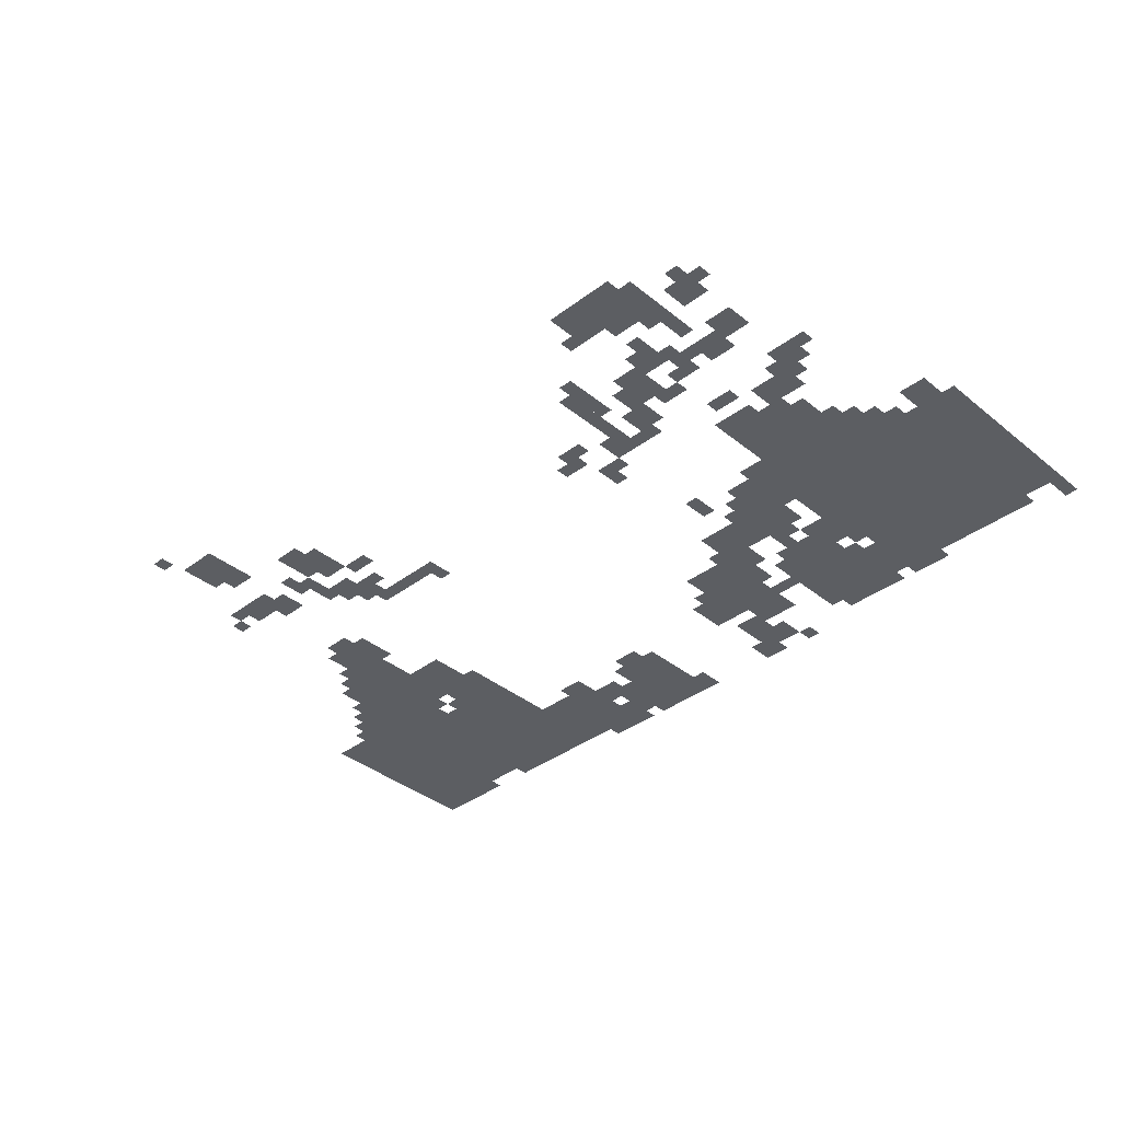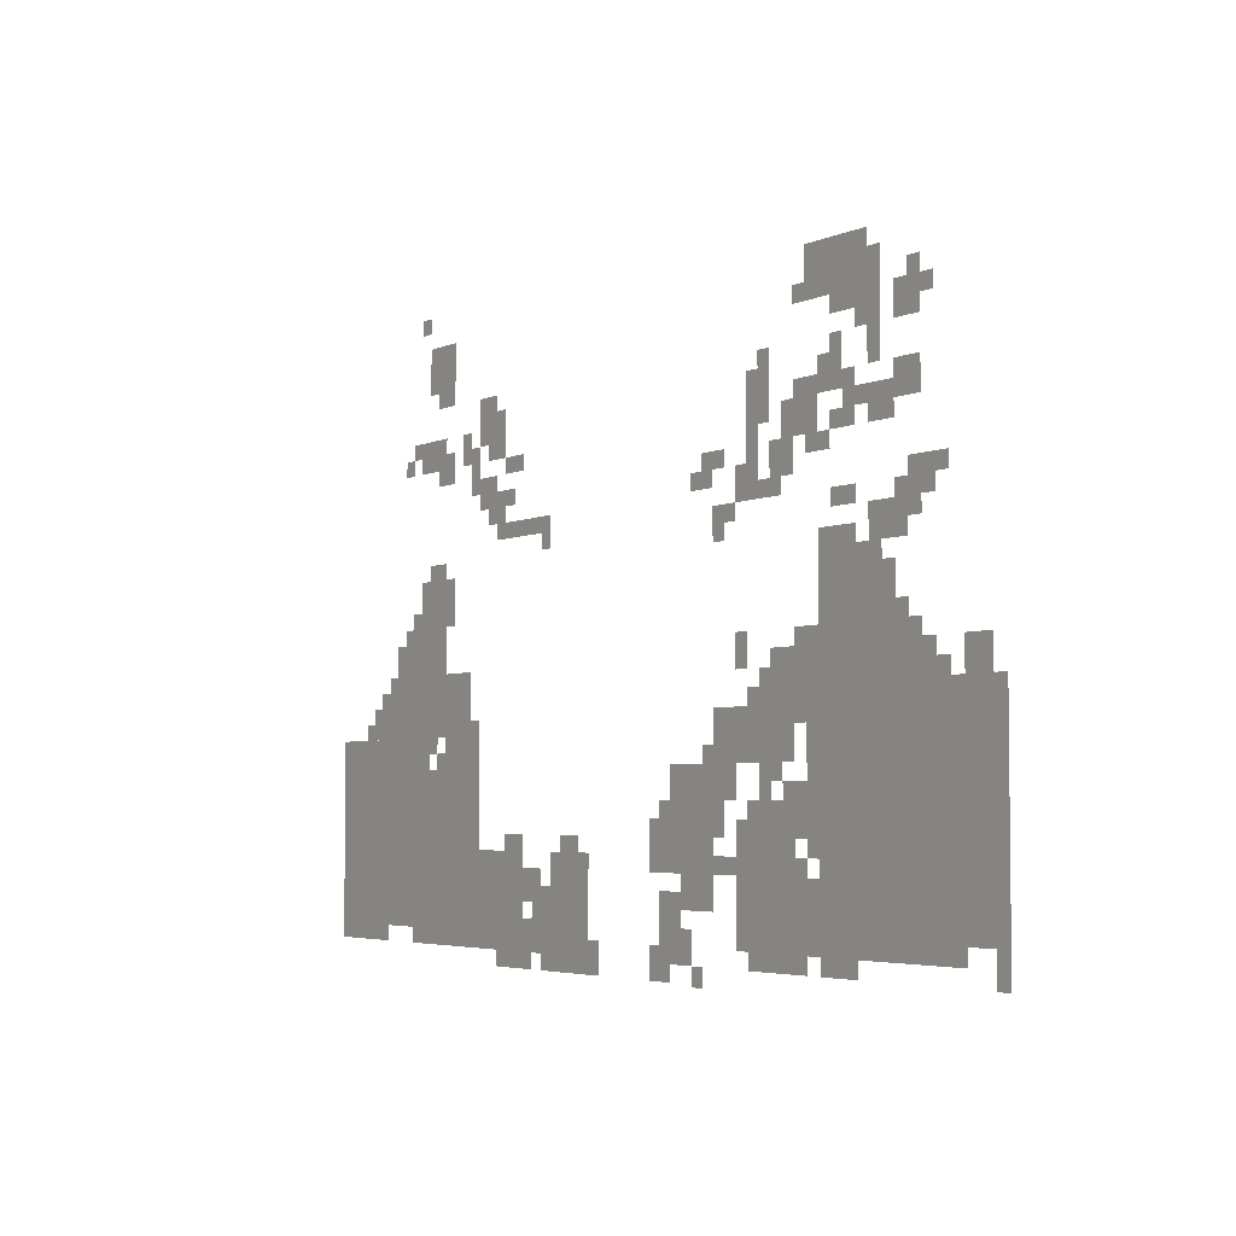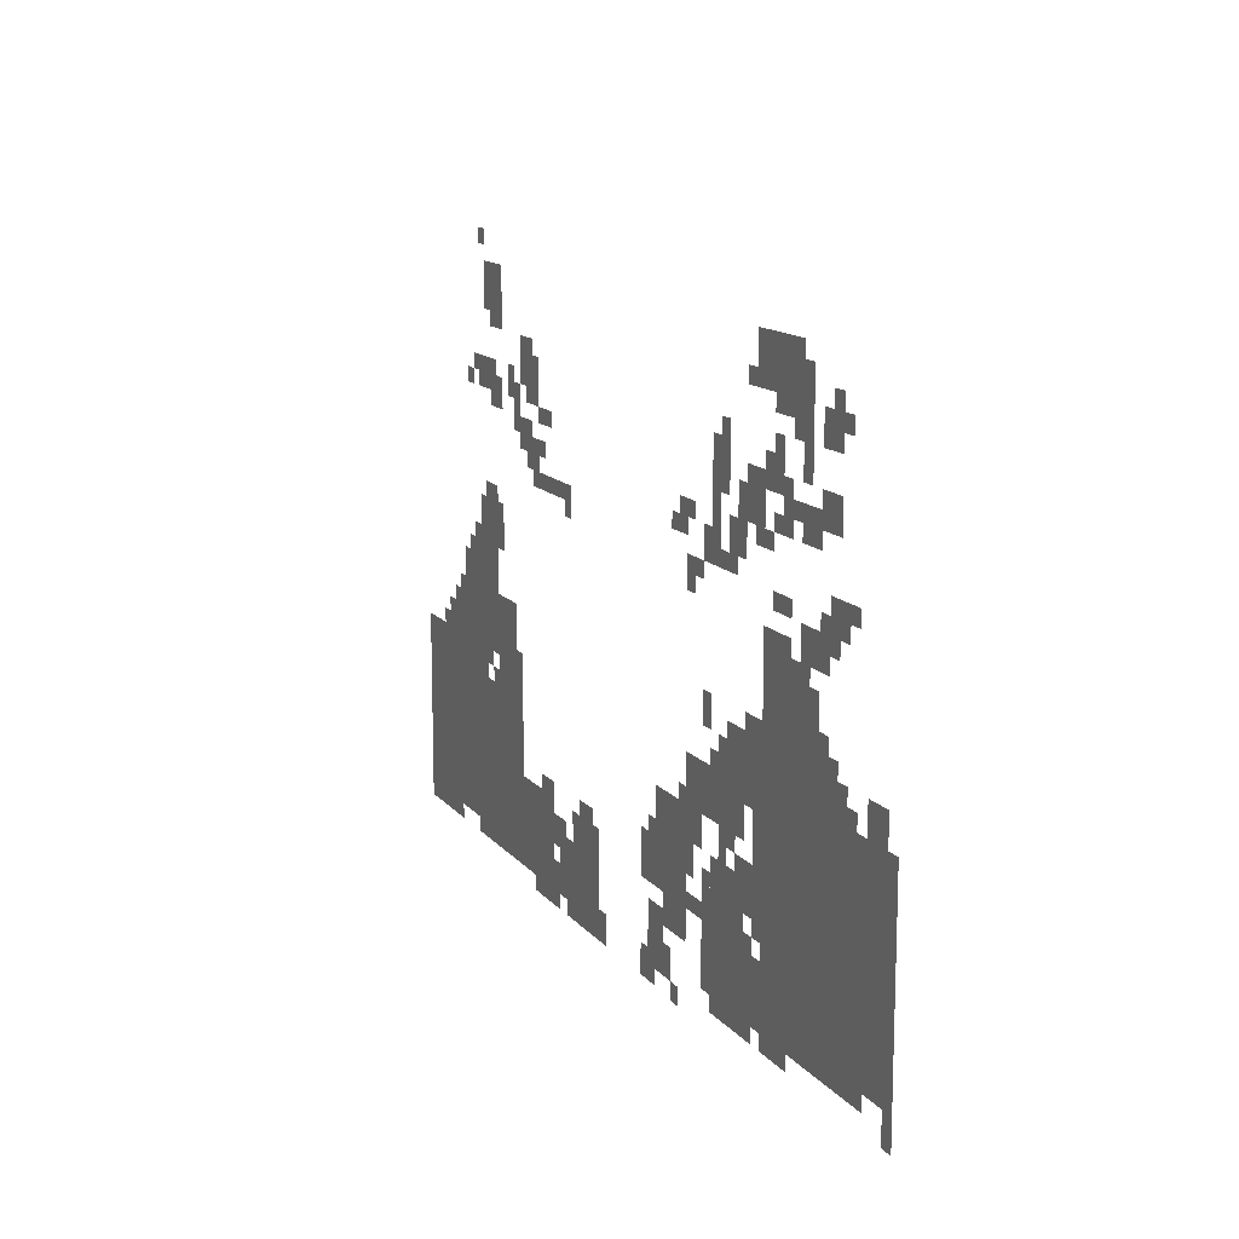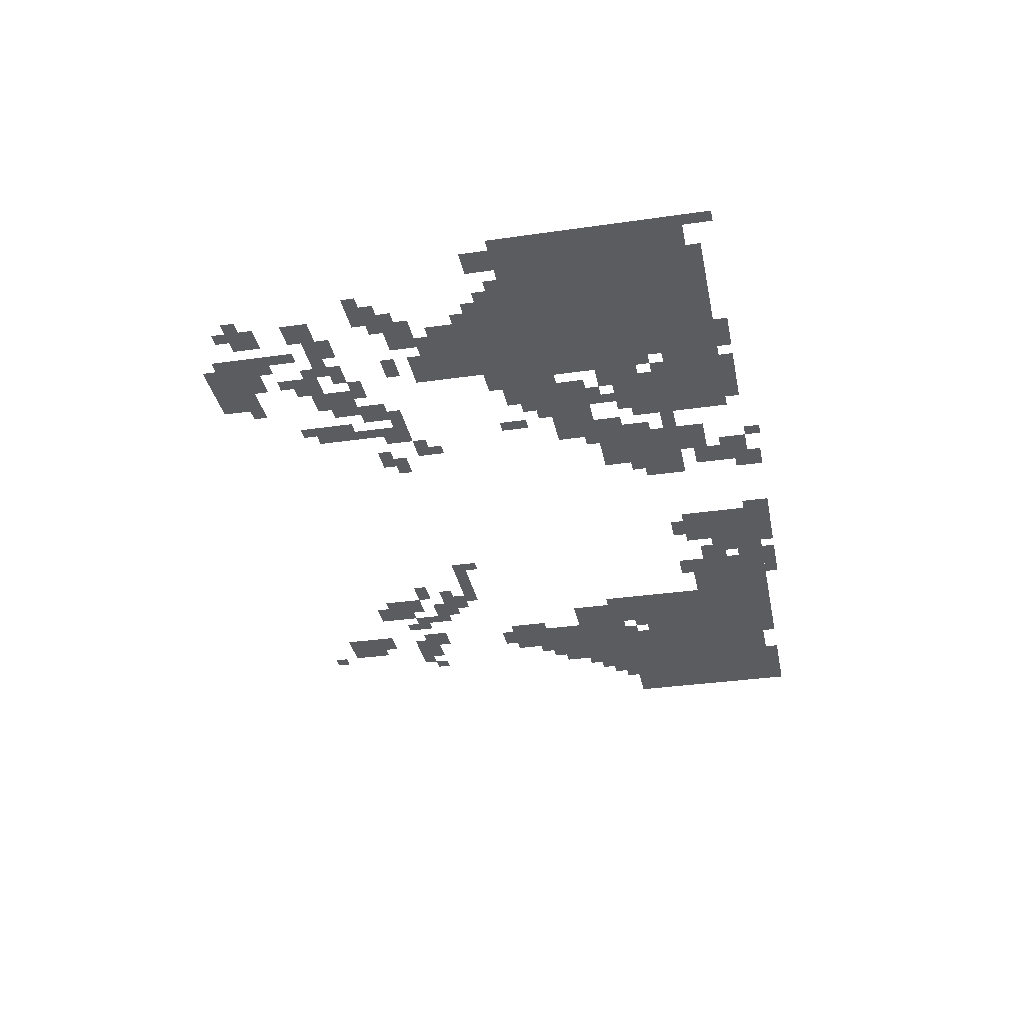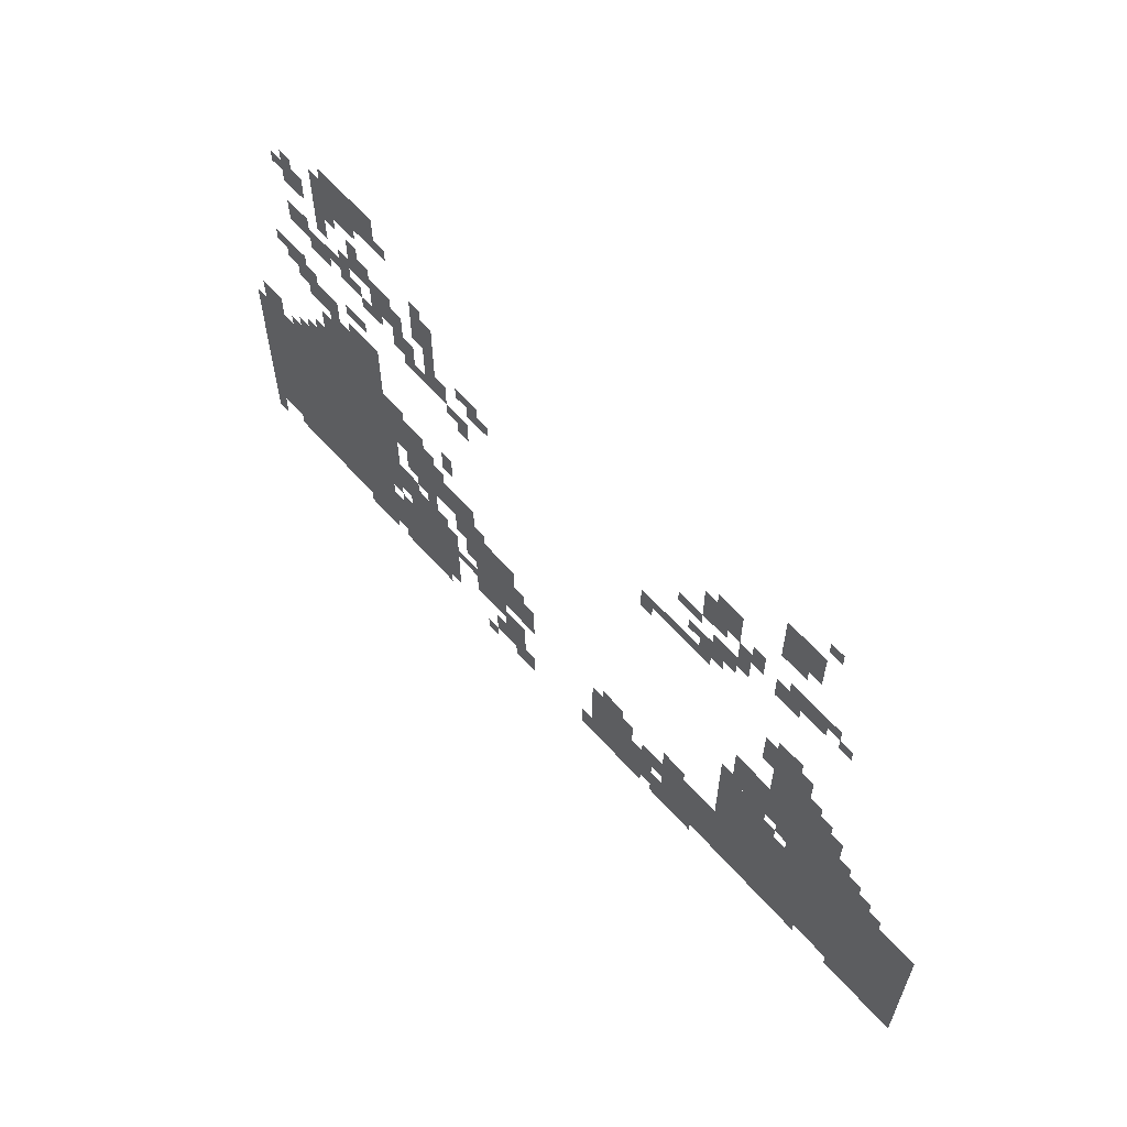
<metadata>
{"format":"obj","ext":"obj","renderer":"f3d","projection":"perspective","resolution":1024,"background":"white","views":[{"elev":-37.5,"azim":-136.0,"up":"+Z"},{"elev":-4.2,"azim":-124.9,"up":"+Y"},{"elev":13.3,"azim":-113.9,"up":"+Y"},{"elev":-33.8,"azim":-78.9,"up":"+Z"},{"elev":61.8,"azim":48.6,"up":"+Y"}]}
</metadata>
<code>
g sikula_4_bj-mesh
v -1600 101 0
v -1600 517 0
v -2047 517 0
v -2047 101 0
v 0 69 0
v 0 389 0
v -288 389 0
v -288 69 0
v -288 69 0
v -288 389 0
v -544 389 0
v -544 69 0
v -1600 517 0
v -1600 709 0
v -1792 709 0
v -1792 517 0
v -1408 37 0
v -1408 325 0
v -1536 325 0
v -1536 37 0
v -544 37 0
v -544 229 0
v -704 229 0
v -704 37 0
v -800 5 0
v -800 229 0
v -928 229 0
v -928 5 0
v -1184 197 0
v -1184 389 0
v -1312 389 0
v -1312 197 0
v -352 453 0
v -352 581 0
v -512 581 0
v -512 453 0
v -192 453 0
v -192 581 0
v -352 581 0
v -352 453 0
v -320 581 0
v -320 773 0
v -416 773 0
v -416 581 0
v -1472 453 0
v -1472 581 0
v -1600 581 0
v -1600 453 0
v -1568 1157 0
v -1568 1253 0
v -1728 1253 0
v -1728 1157 0
v -1312 389 0
v -1312 485 0
v -1472 485 0
v -1472 389 0
v 0 389 0
v 0 453 0
v -192 453 0
v -192 389 0
v -192 389 0
v -192 453 0
v -352 453 0
v -352 389 0
v -352 1157 0
v -352 1253 0
v -448 1253 0
v -448 1157 0
v -1152 37 0
v -1152 165 0
v -1216 165 0
v -1216 37 0
v -736 37 0
v -736 165 0
v -800 165 0
v -800 37 0
v -416 389 0
v -416 453 0
v -544 453 0
v -544 389 0
v -1536 69 0
v -1536 101 0
v -1760 101 0
v -1760 69 0
v -1536 933 0
v -1536 1029 0
v -1600 1029 0
v -1600 933 0
v -1600 709 0
v -1600 773 0
v -1696 773 0
v -1696 709 0
v -544 1029 0
v -544 1125 0
v -608 1125 0
v -608 1029 0
v -320 997 0
v -320 1061 0
v -416 1061 0
v -416 997 0
v -256 581 0
v -256 677 0
v -320 677 0
v -320 581 0
v -1216 133 0
v -1216 197 0
v -1312 197 0
v -1312 133 0
v -1536 101 0
v -1536 197 0
v -1600 197 0
v -1600 101 0
v -1792 517 0
v -1792 613 0
v -1856 613 0
v -1856 517 0
v -1120 197 0
v -1120 293 0
v -1184 293 0
v -1184 197 0
v -1760 69 0
v -1760 101 0
v -1952 101 0
v -1952 69 0
v -1408 933 0
v -1408 1061 0
v -1440 1061 0
v -1440 933 0
v -1568 325 0
v -1568 453 0
v -1600 453 0
v -1600 325 0
v -1792 1093 0
v -1792 1157 0
v -1856 1157 0
v -1856 1093 0
v -1824 805 0
v -1824 869 0
v -1888 869 0
v -1888 805 0
v -288 37 0
v -288 69 0
v -416 69 0
v -416 37 0
v -416 37 0
v -416 69 0
v -544 69 0
v -544 37 0
v -1600 997 0
v -1600 1061 0
v -1664 1061 0
v -1664 997 0
v -1376 165 0
v -1376 293 0
v -1408 293 0
v -1408 165 0
v -128 453 0
v -128 517 0
v -192 517 0
v -192 453 0
v -1472 389 0
v -1472 453 0
v -1536 453 0
v -1536 389 0
v -1952 517 0
v -1952 581 0
v -2016 581 0
v -2016 517 0
v -544 901 0
v -544 965 0
v -608 965 0
v -608 901 0
v -96 37 0
v -96 69 0
v -192 69 0
v -192 37 0
v -1728 1029 0
v -1728 1125 0
v -1760 1125 0
v -1760 1029 0
v 0 37 0
v 0 69 0
v -96 69 0
v -96 37 0
v -1760 965 0
v -1760 997 0
v -1856 997 0
v -1856 965 0
v -608 837 0
v -608 869 0
v -704 869 0
v -704 837 0
v -1664 965 0
v -1664 997 0
v -1760 997 0
v -1760 965 0
v -1728 1125 0
v -1728 1221 0
v -1760 1221 0
v -1760 1125 0
v -1376 69 0
v -1376 165 0
v -1408 165 0
v -1408 69 0
v -704 837 0
v -704 869 0
v -800 869 0
v -800 837 0
v -1568 229 0
v -1568 325 0
v -1600 325 0
v -1600 229 0
v -1408 837 0
v -1408 933 0
v -1440 933 0
v -1440 837 0
v -1632 805 0
v -1632 837 0
v -1696 837 0
v -1696 805 0
v -1376 837 0
v -1376 901 0
v -1408 901 0
v -1408 837 0
v -1312 773 0
v -1312 837 0
v -1344 837 0
v -1344 773 0
v -224 581 0
v -224 645 0
v -256 645 0
v -256 581 0
v -1376 549 0
v -1376 613 0
v -1408 613 0
v -1408 549 0
v -352 773 0
v -352 805 0
v -416 805 0
v -416 773 0
v -1696 709 0
v -1696 741 0
v -1760 741 0
v -1760 709 0
v -1280 869 0
v -1280 933 0
v -1312 933 0
v -1312 869 0
v -608 869 0
v -608 933 0
v -640 933 0
v -640 869 0
v -1728 933 0
v -1728 965 0
v -1792 965 0
v -1792 933 0
v -640 965 0
v -640 997 0
v -704 997 0
v -704 965 0
v -1568 901 0
v -1568 933 0
v -1632 933 0
v -1632 901 0
v -1632 933 0
v -1632 965 0
v -1696 965 0
v -1696 933 0
v -1792 997 0
v -1792 1029 0
v -1856 1029 0
v -1856 997 0
v -1536 581 0
v -1536 613 0
v -1600 613 0
v -1600 581 0
v -1216 37 0
v -1216 101 0
v -1248 101 0
v -1248 37 0
v -704 37 0
v -704 101 0
v -736 101 0
v -736 37 0
v -704 133 0
v -704 197 0
v -736 197 0
v -736 133 0
v -2016 37 0
v -2016 101 0
v -2047 101 0
v -2047 37 0
v -1248 0 0
v -1248 37 0
v -1280 37 0
v -1280 0 0
v -1120 5 0
v -1120 69 0
v -1152 69 0
v -1152 5 0
v -928 5 0
v -928 69 0
v -960 69 0
v -960 5 0
v -1344 325 0
v -1344 389 0
v -1376 389 0
v -1376 325 0
v -1440 485 0
v -1440 549 0
v -1472 549 0
v -1472 485 0
v -1856 517 0
v -1856 581 0
v -1888 581 0
v -1888 517 0
v -1440 325 0
v -1440 389 0
v -1472 389 0
v -1472 325 0
v -1312 197 0
v -1312 229 0
v -1376 229 0
v -1376 197 0
v -832 229 0
v -832 261 0
v -896 261 0
v -896 229 0
v -640 229 0
v -640 261 0
v -704 261 0
v -704 229 0
v -672 5 0
v -672 37 0
v -736 37 0
v -736 5 0
v -608 5 0
v -608 37 0
v -672 37 0
v -672 5 0
v -1312 261 0
v -1312 325 0
v -1344 325 0
v -1344 261 0
v -512 965 0
v -512 1029 0
v -544 1029 0
v -544 965 0
v -608 1029 0
v -608 1093 0
v -640 1093 0
v -640 1029 0
v -1632 1125 0
v -1632 1157 0
v -1696 1157 0
v -1696 1125 0
v -1312 325 0
v -1312 389 0
v -1344 389 0
v -1344 325 0
v -1504 933 0
v -1504 997 0
v -1536 997 0
v -1536 933 0
v -1440 965 0
v -1440 1029 0
v -1472 1029 0
v -1472 965 0
v -1440 1029 0
v -1440 1093 0
v -1472 1093 0
v -1472 1029 0
v -1792 773 0
v -1792 805 0
v -1856 805 0
v -1856 773 0
v -1728 773 0
v -1728 805 0
v -1792 805 0
v -1792 773 0
v -1504 869 0
v -1504 933 0
v -1536 933 0
v -1536 869 0
v -1536 293 0
v -1536 357 0
v -1568 357 0
v -1568 293 0
v -1728 741 0
v -1728 773 0
v -1792 773 0
v -1792 741 0
v -1600 37 0
v -1600 69 0
v -1664 69 0
v -1664 37 0
v -480 997 0
v -480 1061 0
v -512 1061 0
v -512 997 0
v -384 1125 0
v -384 1157 0
v -448 1157 0
v -448 1125 0
v -416 709 0
v -416 773 0
v -448 773 0
v -448 709 0
v -416 965 0
v -416 1029 0
v -448 1029 0
v -448 965 0
v -1472 869 0
v -1472 933 0
v -1504 933 0
v -1504 869 0
v -96 453 0
v -96 485 0
v -128 485 0
v -128 453 0
v -160 517 0
v -160 549 0
v -192 549 0
v -192 517 0
v -1408 485 0
v -1408 517 0
v -1440 517 0
v -1440 485 0
v -1888 517 0
v -1888 549 0
v -1920 549 0
v -1920 517 0
v -1792 613 0
v -1792 645 0
v -1824 645 0
v -1824 613 0
v -1792 805 0
v -1792 837 0
v -1824 837 0
v -1824 805 0
v -768 805 0
v -768 837 0
v -800 837 0
v -800 805 0
v -1344 805 0
v -1344 837 0
v -1376 837 0
v -1376 805 0
v -1440 837 0
v -1440 869 0
v -1472 869 0
v -1472 837 0
v -288 677 0
v -288 709 0
v -320 709 0
v -320 677 0
v -1888 837 0
v -1888 869 0
v -1920 869 0
v -1920 837 0
v -512 453 0
v -512 485 0
v -544 485 0
v -544 453 0
v -736 165 0
v -736 197 0
v -768 197 0
v -768 165 0
v -1536 37 0
v -1536 69 0
v -1568 69 0
v -1568 37 0
v -1472 357 0
v -1472 389 0
v -1504 389 0
v -1504 357 0
v -1504 325 0
v -1504 357 0
v -1536 357 0
v -1536 325 0
v -1536 197 0
v -1536 229 0
v -1568 229 0
v -1568 197 0
v -768 5 0
v -768 37 0
v -800 37 0
v -800 5 0
v -384 389 0
v -384 421 0
v -416 421 0
v -416 389 0
v -352 421 0
v -352 453 0
v -384 453 0
v -384 421 0
v -1280 389 0
v -1280 421 0
v -1312 421 0
v -1312 389 0
v -1152 5 0
v -1152 37 0
v -1184 37 0
v -1184 5 0
v -1152 293 0
v -1152 325 0
v -1184 325 0
v -1184 293 0
v -1696 1125 0
v -1696 1157 0
v -1728 1157 0
v -1728 1125 0
v -608 997 0
v -608 1029 0
v -640 1029 0
v -640 997 0
v -320 1285 0
v -320 1317 0
v -352 1317 0
v -352 1285 0
v -1824 1157 0
v -1824 1189 0
v -1856 1189 0
v -1856 1157 0
v -1536 1157 0
v -1536 1189 0
v -1568 1189 0
v -1568 1157 0
v -512 933 0
v -512 965 0
v -544 965 0
v -544 933 0
v -1536 261 0
v -1536 293 0
v -1568 293 0
v -1568 261 0
v -1664 37 0
v -1664 69 0
v -1696 69 0
v -1696 37 0
v -1792 741 0
v -1792 773 0
v -1824 773 0
v -1824 741 0
v -1472 837 0
v -1472 869 0
v -1504 869 0
v -1504 837 0
v -416 677 0
v -416 709 0
v -448 709 0
v -448 677 0
v -1856 1125 0
v -1856 1157 0
v -1888 1157 0
v -1888 1125 0
v -640 901 0
v -640 933 0
v -672 933 0
v -672 901 0
v -384 965 0
v -384 997 0
v -416 997 0
v -416 965 0
v -1312 901 0
v -1312 933 0
v -1344 933 0
v -1344 901 0
v -1248 869 0
v -1248 901 0
v -1280 901 0
v -1280 869 0
v -576 869 0
v -576 901 0
v -608 901 0
v -608 869 0
v -1664 997 0
v -1664 1029 0
v -1696 1029 0
v -1696 997 0
v -1632 1061 0
v -1632 1093 0
v -1664 1093 0
v -1664 1061 0
v -1696 1093 0
v -1696 1125 0
v -1728 1125 0
v -1728 1093 0
v -288 1029 0
v -288 1061 0
v -320 1061 0
v -320 1029 0
v -576 997 0
v -576 1029 0
v -608 1029 0
v -608 997 0
v -256 997 0
v -256 1029 0
v -288 1029 0
v -288 997 0
g sikula_4_bj-mesh_0
f 3 2 1
f 1 4 3
f 7 6 5
f 5 8 7
f 11 10 9
f 9 12 11
f 15 14 13
f 13 16 15
f 19 18 17
f 17 20 19
f 23 22 21
f 21 24 23
f 27 26 25
f 25 28 27
f 31 30 29
f 29 32 31
f 35 34 33
f 33 36 35
f 39 38 37
f 37 40 39
f 43 42 41
f 41 44 43
f 47 46 45
f 45 48 47
f 51 50 49
f 49 52 51
f 55 54 53
f 53 56 55
f 59 58 57
f 57 60 59
f 63 62 61
f 61 64 63
f 67 66 65
f 65 68 67
f 71 70 69
f 69 72 71
f 75 74 73
f 73 76 75
f 79 78 77
f 77 80 79
f 83 82 81
f 81 84 83
f 87 86 85
f 85 88 87
f 91 90 89
f 89 92 91
f 95 94 93
f 93 96 95
f 99 98 97
f 97 100 99
f 103 102 101
f 101 104 103
f 107 106 105
f 105 108 107
f 111 110 109
f 109 112 111
f 115 114 113
f 113 116 115
f 119 118 117
f 117 120 119
f 123 122 121
f 121 124 123
f 127 126 125
f 125 128 127
f 131 130 129
f 129 132 131
f 135 134 133
f 133 136 135
f 139 138 137
f 137 140 139
f 143 142 141
f 141 144 143
f 147 146 145
f 145 148 147
f 151 150 149
f 149 152 151
f 155 154 153
f 153 156 155
f 159 158 157
f 157 160 159
f 163 162 161
f 161 164 163
f 167 166 165
f 165 168 167
f 171 170 169
f 169 172 171
f 175 174 173
f 173 176 175
f 179 178 177
f 177 180 179
f 183 182 181
f 181 184 183
f 187 186 185
f 185 188 187
f 191 190 189
f 189 192 191
f 195 194 193
f 193 196 195
f 199 198 197
f 197 200 199
f 203 202 201
f 201 204 203
f 207 206 205
f 205 208 207
f 211 210 209
f 209 212 211
f 215 214 213
f 213 216 215
f 219 218 217
f 217 220 219
f 223 222 221
f 221 224 223
f 227 226 225
f 225 228 227
f 231 230 229
f 229 232 231
f 235 234 233
f 233 236 235
f 239 238 237
f 237 240 239
f 243 242 241
f 241 244 243
f 247 246 245
f 245 248 247
f 251 250 249
f 249 252 251
f 255 254 253
f 253 256 255
f 259 258 257
f 257 260 259
f 263 262 261
f 261 264 263
f 267 266 265
f 265 268 267
f 271 270 269
f 269 272 271
f 275 274 273
f 273 276 275
f 279 278 277
f 277 280 279
f 283 282 281
f 281 284 283
f 287 286 285
f 285 288 287
f 291 290 289
f 289 292 291
f 295 294 293
f 293 296 295
f 299 298 297
f 297 300 299
f 303 302 301
f 301 304 303
f 307 306 305
f 305 308 307
f 311 310 309
f 309 312 311
f 315 314 313
f 313 316 315
f 319 318 317
f 317 320 319
f 323 322 321
f 321 324 323
f 327 326 325
f 325 328 327
f 331 330 329
f 329 332 331
f 335 334 333
f 333 336 335
f 339 338 337
f 337 340 339
f 343 342 341
f 341 344 343
f 347 346 345
f 345 348 347
f 351 350 349
f 349 352 351
f 355 354 353
f 353 356 355
f 359 358 357
f 357 360 359
f 363 362 361
f 361 364 363
f 367 366 365
f 365 368 367
f 371 370 369
f 369 372 371
f 375 374 373
f 373 376 375
f 379 378 377
f 377 380 379
f 383 382 381
f 381 384 383
f 387 386 385
f 385 388 387
f 391 390 389
f 389 392 391
f 395 394 393
f 393 396 395
f 399 398 397
f 397 400 399
f 403 402 401
f 401 404 403
f 407 406 405
f 405 408 407
f 411 410 409
f 409 412 411
f 415 414 413
f 413 416 415
f 419 418 417
f 417 420 419
f 423 422 421
f 421 424 423
f 427 426 425
f 425 428 427
f 431 430 429
f 429 432 431
f 435 434 433
f 433 436 435
f 439 438 437
f 437 440 439
f 443 442 441
f 441 444 443
f 447 446 445
f 445 448 447
f 451 450 449
f 449 452 451
f 455 454 453
f 453 456 455
f 459 458 457
f 457 460 459
f 463 462 461
f 461 464 463
f 467 466 465
f 465 468 467
f 471 470 469
f 469 472 471
f 475 474 473
f 473 476 475
f 479 478 477
f 477 480 479
f 483 482 481
f 481 484 483
f 487 486 485
f 485 488 487
f 491 490 489
f 489 492 491
f 495 494 493
f 493 496 495
f 499 498 497
f 497 500 499
f 503 502 501
f 501 504 503
f 507 506 505
f 505 508 507
f 511 510 509
f 509 512 511
f 515 514 513
f 513 516 515
f 519 518 517
f 517 520 519
f 523 522 521
f 521 524 523
f 527 526 525
f 525 528 527
f 531 530 529
f 529 532 531
f 535 534 533
f 533 536 535
f 539 538 537
f 537 540 539
f 543 542 541
f 541 544 543
f 547 546 545
f 545 548 547
f 551 550 549
f 549 552 551
f 555 554 553
f 553 556 555
f 559 558 557
f 557 560 559
f 563 562 561
f 561 564 563
f 567 566 565
f 565 568 567
f 571 570 569
f 569 572 571
f 575 574 573
f 573 576 575
f 579 578 577
f 577 580 579
f 583 582 581
f 581 584 583
f 587 586 585
f 585 588 587
f 591 590 589
f 589 592 591
f 595 594 593
f 593 596 595
f 599 598 597
f 597 600 599

</code>
